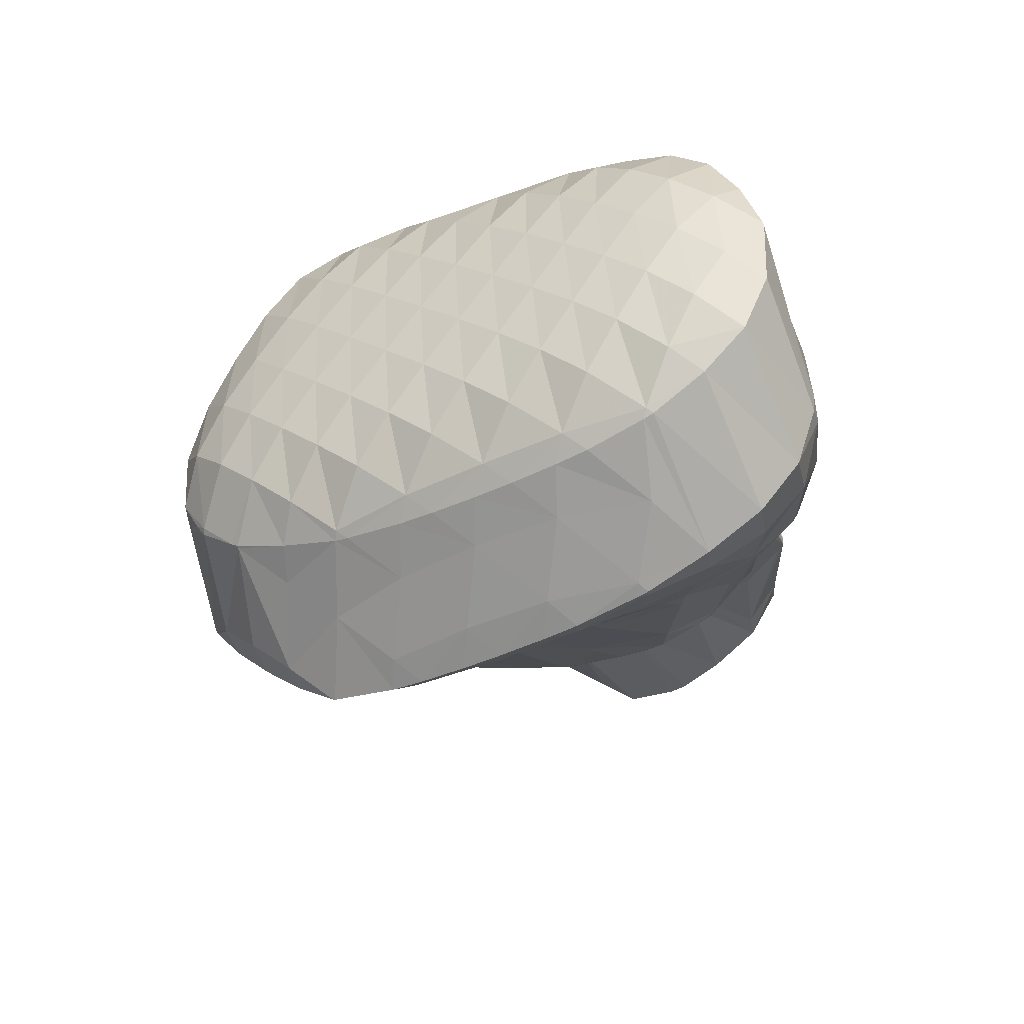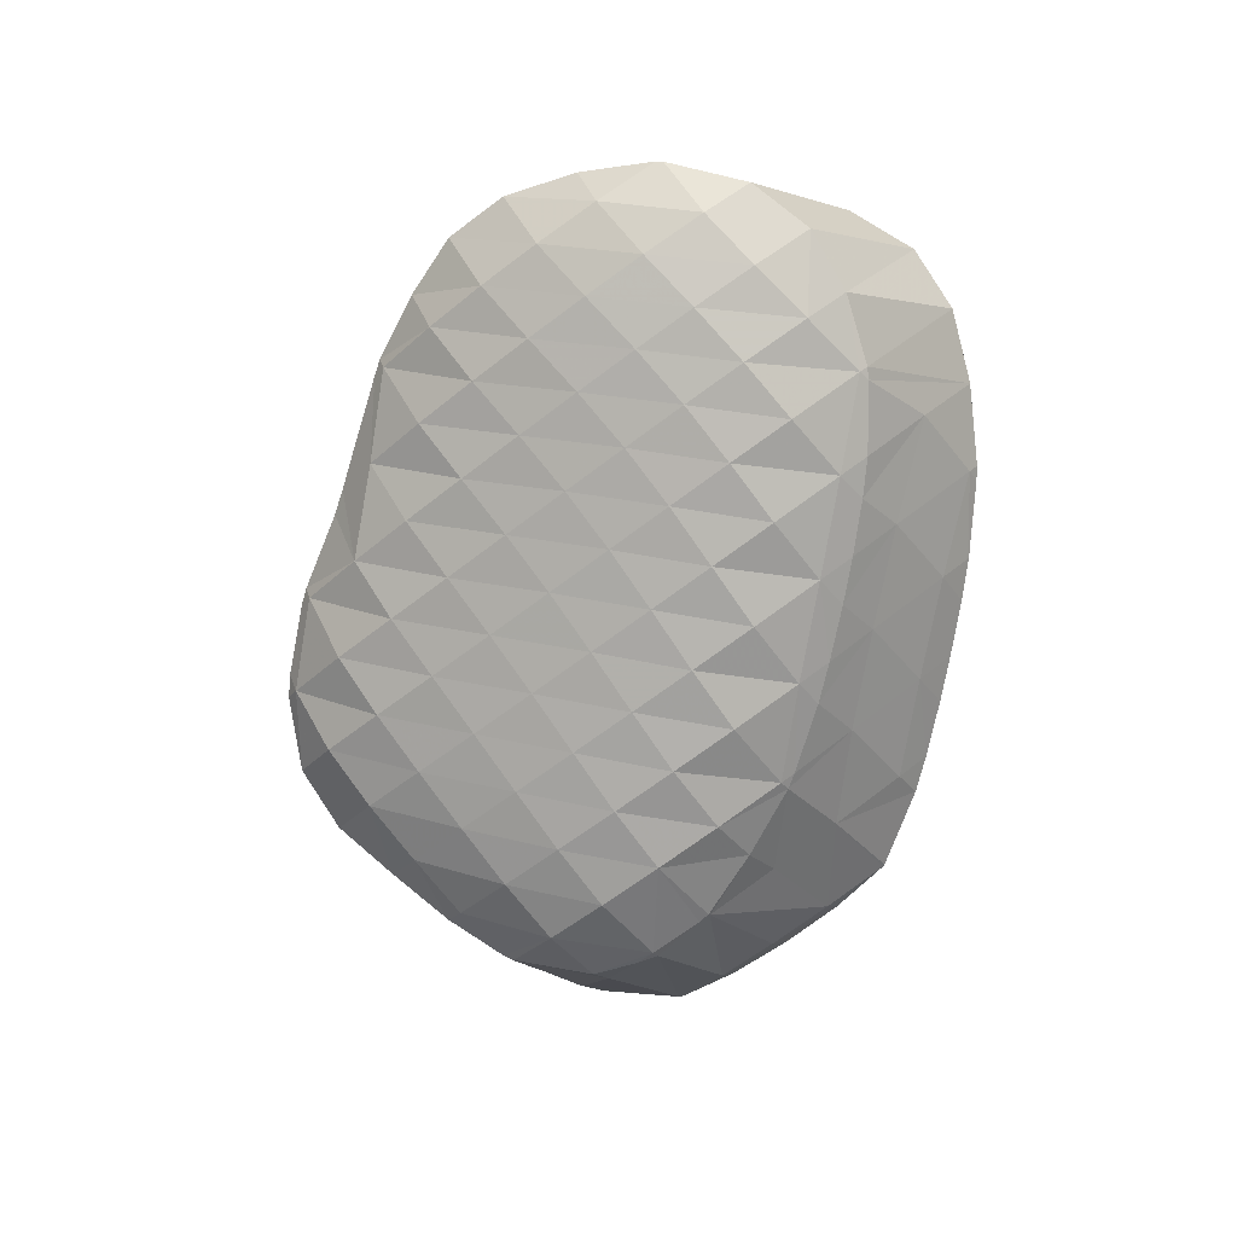
<metadata>
{"format":"obj","ext":"obj","renderer":"f3d","projection":"perspective","resolution":1024,"background":"white","views":[{"elev":54.6,"azim":-138.6,"up":"+Z"},{"elev":72.0,"azim":146.9,"up":"+Z"}]}
</metadata>
<code>
v 172.9 295.4 66.03
v 171.6 296.6 66.51
v 172.4 296.4 65.29
v 173.7 296.3 64.29
v 174.2 295.2 65.09
v 175.3 296.3 63.66
v 175.5 295.9 64.03
v 176 296.4 63.54
v 171.3 298.2 66.27
v 172.1 298 64.9
v 173.4 297.9 63.83
v 174.9 297.8 63.13
v 176.6 297.8 62.96
v 176.6 297.9 62.9
v 176.7 297.9 62.91
v 171.6 299.8 65.69
v 172 299.6 64.88
v 173.2 299.5 63.68
v 174.7 299.4 62.94
v 176.4 299.5 62.77
v 176.5 299.5 62.79
v 172.1 300.9 65.15
v 172.3 301.3 64.91
v 173.3 301.1 63.82
v 174.7 301.1 63.08
v 176.4 299.8 62.82
v 175.7 301.1 63.04
v 173.4 302 64.17
v 174.8 301.9 63.4
v 173 295.6 70.22
v 172.8 295.7 70.33
v 172.9 295.6 69.94
v 173.5 295.2 67.24
v 174.5 295.2 69.19
v 174.9 295.2 66.32
v 175.8 295.3 68
v 176.8 295.6 67.02
v 171.2 297.2 70.91
v 171.1 297.4 70.92
v 171.2 297.3 70.75
v 171.5 296.8 67.36
v 177.1 295.7 66.74
v 177.8 296.8 64.78
v 178.3 296.8 65.59
v 178.5 297.1 65.4
v 171.1 297.6 70.83
v 171.3 299 70.35
v 171.3 298.4 67.24
v 179.2 298.6 64.92
v 172.2 300.2 69.55
v 172.4 300.5 69.34
v 179.3 300.1 64.78
v 179.4 299.8 64.88
v 179.4 300.2 64.87
v 173 301.8 67.29
v 173.3 302.1 68.45
v 176.8 301.3 63.6
v 179.3 300.5 64.91
v 179 301.8 65.1
v 173.4 302.2 68.37
v 174.8 303.4 67.34
v 175.4 303.5 66.99
v 175.8 303.3 65.56
v 177.7 303.4 65.65
v 177.7 303.4 65.66
v 176.2 303.8 66.45
v 177.7 303.4 65.67
v 173.1 295.7 70.41
v 174.8 295.8 69.95
v 176.1 295.7 68.63
v 172.5 297.9 74.56
v 172.1 298.1 74.76
v 174.1 297.5 73.57
v 175.7 297.4 72.45
v 177.1 297.5 71.22
v 178.4 297.9 69.89
v 178.4 297.9 70.05
v 178.6 297.2 66.21
v 170.6 299.5 75.27
v 170.4 299.9 75.31
v 170.5 299.8 74.85
v 171.1 299.1 71.31
v 178.4 297.9 69.98
v 179.7 298.9 68.9
v 180.1 299.4 68.59
v 169.9 301.5 75.13
v 170.1 301.3 74.27
v 171.2 300.9 71.92
v 172.2 300.6 69.8
v 181 300.5 68.08
v 181.3 300.9 67.93
v 169.9 303.1 74.67
v 170 303 74.2
v 171.2 302.6 72.14
v 172.4 302.4 70.44
v 179.6 301.9 65.55
v 181.8 302.4 67.62
v 170.1 303.7 74.38
v 170.6 304.6 73.82
v 171.3 304.4 72.52
v 172.6 304.2 70.91
v 173.8 303.9 69.29
v 174.9 303.6 67.52
v 180 303.7 66.57
v 181.7 304 67.62
v 171.6 305.4 73.08
v 172.6 306.1 72.34
v 173 306 71.76
v 174.2 305.8 70.19
v 175.4 305.6 68.79
v 176.8 305.4 67.71
v 178.4 305.4 67.2
v 180.5 305.6 67.77
v 180.8 305.7 67.93
v 173.1 306.4 72.01
v 174.6 307 71.05
v 176.1 307.5 70.13
v 176.2 307.5 70.05
v 177.5 307.4 69.13
v 179.1 307.1 68.61
v 178.2 307.4 69.01
v 180.6 305.9 68
v 177.6 307.6 69.32
v 172 298.7 79.36
v 170.8 299.1 79.95
v 171.5 298.7 77.93
v 173.7 298.4 78.38
v 175.4 298.4 77.31
v 176.8 298.8 76.21
v 176.9 298.7 76
v 177.5 298.2 72.52
v 170.2 299.5 80.25
v 168.6 300.9 80.79
v 169.5 300.5 78.59
v 176.9 298.8 76.15
v 178.3 299.8 74.94
v 179.3 300 72.6
v 178.9 300.3 74.41
v 180 299.6 69.7
v 168.1 302.2 80.76
v 168 302.5 80.73
v 168.1 302.5 80.61
v 169.1 302 77.79
v 179.7 301 73.77
v 180.7 301.8 73.03
v 180.8 301.6 72.04
v 181.3 301.1 68.81
v 168.1 302.8 80.61
v 168.3 304 80.07
v 169.1 303.6 77.59
v 181.1 302.1 72.71
v 182.5 303.1 71.76
v 182.7 303.2 71.65
v 169.4 305.6 78.95
v 169.5 305.4 78.19
v 170.4 304.8 74.99
v 183.9 304.7 70.8
v 183.9 304.7 70.84
v 183.9 304.7 70.83
v 169.8 306 78.58
v 171.1 307.1 77.45
v 171.3 307 76.91
v 172.1 306.5 74.25
v 183.3 306.1 69.71
v 184.2 306.3 70.44
v 171.4 307.3 77.23
v 173 308.1 76.11
v 174.2 308.3 74.36
v 173.9 308.5 75.49
v 175.1 307.9 72.16
v 176.1 307.5 70.16
v 179.2 307.4 68.92
v 181.3 307.6 69.42
v 183.6 307.9 70.44
v 183.6 307.9 70.44
v 174.6 308.9 75.02
v 176.1 309.5 74.03
v 177.2 310 73.35
v 177.4 309.8 72.73
v 178.6 309.6 71.35
v 180.1 309.5 70.65
v 182 309.6 70.77
v 182.2 309.6 70.83
v 177.6 310.1 73.07
v 179.1 310.5 72.21
v 180.6 310.5 71.46
v 182.1 309.7 70.86
v 174.3 297.9 82.7
v 172.8 298.3 83.39
v 173.7 298.1 82.03
v 175.3 297.9 81.05
v 175.9 297.8 81.82
v 177.1 298.1 80.98
v 170.6 299.6 84.25
v 169.9 300.2 84.47
v 169.9 299.9 83.53
v 170.4 299.3 80.75
v 172.5 298.4 83.51
v 177.3 298.1 80.83
v 177 298.8 76.35
v 178.7 299.1 79.75
v 179.2 299.6 79.28
v 168.8 301.3 84.79
v 168.4 301.9 84.86
v 168.3 301.7 84.3
v 168.4 301 81.6
v 180 300.4 78.58
v 180.7 301.1 78.02
v 167.6 303.5 84.78
v 167.6 303.1 83.29
v 181.4 301.9 77.41
v 182.1 302.6 76.87
v 167.6 305.1 84.32
v 167.7 304.6 82.73
v 168.2 304.1 80.48
v 182.8 303.4 76.28
v 183.4 304.1 75.84
v 182.8 303.4 72.28
v 168.1 306.6 83.57
v 168.2 306.3 82.46
v 168.8 305.9 80.64
v 184.2 305.3 75.17
v 183.9 304.7 70.85
v 184.4 305.6 75.01
v 168.9 308.2 82.66
v 168.9 308.1 82.42
v 169.4 307.7 80.66
v 170.3 307.4 79.01
v 184.8 307.2 74.48
v 184.4 306.6 71.88
v 169 308.5 82.48
v 170 309.7 81.55
v 170.2 309.6 80.81
v 171 309.2 79.24
v 172.1 309 77.84
v 173.3 308.7 76.42
v 184.5 308.8 74.25
v 170.6 310.4 81.03
v 171.5 311.2 80.33
v 171.8 311.1 79.49
v 172.7 310.8 78.05
v 173.9 310.6 76.85
v 175.2 310.4 75.67
v 176.4 310.1 74.4
v 183.9 310.4 74.17
v 172.2 311.9 79.76
v 173.1 312.8 79.06
v 173.4 312.6 78.35
v 174.4 312.3 77.02
v 175.7 312.2 75.98
v 177 312 75.03
v 178.4 311.9 74.11
v 179.8 311.8 73.37
v 181.8 311.9 73.56
v 182.7 312.1 74.34
v 183.8 310.5 74.18
v 173.7 313.3 78.6
v 175.1 314.2 77.6
v 175.2 314.2 77.57
v 176.3 314 76.47
v 177.6 313.9 75.63
v 179.1 313.8 75.02
v 180.8 313.8 74.85
v 180.7 313.9 74.9
v 182.3 312.6 74.43
v 176.5 314.3 76.86
v 178 314.3 76.16
v 179.4 314.1 75.48
v 173.8 298.5 87.1
v 172.3 299.5 87.59
v 172.4 298.9 85.76
v 172.7 298.4 83.66
v 175.4 297.8 86.48
v 176.8 297.7 85.76
v 178.1 298.1 84.93
v 177.8 298.3 81.58
v 179.5 298.7 84.02
v 179.8 298.9 83.81
v 172.2 299.6 87.62
v 170.9 301.2 87.83
v 170.2 300.6 86.06
v 180.8 299.7 83.03
v 181.7 300.4 82.34
v 170.3 302.8 87.66
v 182.1 300.7 82.01
v 183 301.6 80.08
v 183.6 301.6 81.01
v 183.9 301.8 80.8
v 170.4 304.3 87.2
v 184.2 303.1 78.79
v 185 302.9 79.97
v 185.3 303.3 79.72
v 170.8 305.9 86.55
v 185.9 304.8 79.01
v 169.8 307 84.71
v 170.9 306.1 86.42
v 171.8 307.4 85.63
v 185.1 306 76.83
v 185.9 306.4 78.62
v 169.1 308.3 82.85
v 172.3 308 85.16
v 171.7 308.7 83.98
v 173.1 308.9 84.49
v 185.4 308.1 78.43
v 185.1 307.7 76.74
v 170.9 309.9 82.01
v 173.8 309.6 83.92
v 173.3 310.2 82.79
v 174.7 310.4 83.24
v 184.8 309.7 78.26
v 184.6 309.1 75.79
v 172.5 311.4 80.79
v 175.3 311 82.73
v 174.7 311.7 81.41
v 176.5 311.9 81.85
v 184.2 311.1 78.2
v 184 311.3 77.93
v 184 311.4 78.21
v 183.9 310.5 74.29
v 174 312.9 79.39
v 176.8 312.1 81.65
v 176 313.1 79.72
v 177.8 313.2 79.75
v 178.3 312.7 80.72
v 179.7 313.3 79.79
v 179.7 313.2 79.84
v 180 313.3 79.71
v 182.7 312.7 78.53
v 182.3 312.9 77.93
v 181.7 313.1 78.9
v 182.7 312.3 75.28
v 176.9 314.3 77.52
v 178.4 314.3 77.11
v 181.2 313.3 79.1
v 179.8 314.1 76.29
v 173.9 299.5 87.52
v 175.5 299.5 87.1
v 177 299.4 86.4
v 178.3 299.2 85.42
v 179.5 299 84.17
v 172.2 301.3 88
v 173.8 301.3 87.74
v 175.3 301.2 87.21
v 176.8 301.1 86.51
v 178.3 301 85.67
v 179.7 300.8 84.68
v 180.9 300.6 83.42
v 171.9 302.9 87.87
v 173.6 302.9 87.59
v 175.1 302.9 87.05
v 176.6 302.8 86.37
v 178.1 302.7 85.59
v 179.6 302.5 84.72
v 181 302.4 83.73
v 182.4 302.2 82.58
v 183.7 301.9 81.18
v 171.5 304.5 87.4
v 173.3 304.5 87.22
v 174.8 304.5 86.73
v 176.3 304.4 86.08
v 177.9 304.3 85.33
v 179.4 304.2 84.52
v 181 304 83.65
v 182.5 303.9 82.7
v 183.9 303.7 81.63
v 185.1 303.4 80.17
v 171 305.9 86.6
v 173 306 86.64
v 174.6 306 86.25
v 176.2 306 85.66
v 177.7 305.9 84.96
v 179.3 305.8 84.2
v 180.8 305.7 83.39
v 182.4 305.5 82.53
v 183.9 305.4 81.59
v 185.2 305.1 80.4
v 172.6 307.5 85.72
v 174.4 307.5 85.58
v 176 307.5 85.11
v 177.6 307.5 84.49
v 179.2 307.4 83.78
v 180.7 307.3 83.01
v 182.3 307.1 82.2
v 183.7 307 81.31
v 185.1 306.8 80.17
v 174.1 309 84.58
v 175.9 309 84.38
v 177.5 309 83.9
v 179.1 309 83.26
v 180.6 308.9 82.55
v 182.2 308.7 81.77
v 183.6 308.6 80.88
v 184.8 308.3 79.68
v 175.6 310.5 83.32
v 177.4 310.5 83.11
v 179 310.5 82.61
v 180.5 310.4 81.99
v 182 310.3 81.25
v 183.4 310.1 80.34
v 184.6 309.9 79.03
v 176.9 311.9 81.87
v 178.7 312 81.66
v 180.3 311.9 81.2
v 181.8 311.8 80.53
v 183.1 311.7 79.59
v 181.3 313.2 79.26
g foo
f 1 2 3
f 1 3 4
f 1 4 5
f 5 4 6
f 5 6 7
f 8 7 6
f 9 10 3
f 9 3 2
f 11 4 10
f 4 3 10
f 12 6 11
f 6 4 11
f 8 6 13
f 13 6 14
f 14 6 12
f 15 13 14
f 16 17 10
f 16 10 9
f 18 11 17
f 11 10 17
f 19 12 18
f 12 11 18
f 20 14 19
f 14 12 19
f 15 14 20
f 15 20 21
f 16 22 17
f 23 24 22
f 22 24 17
f 17 24 18
f 25 19 24
f 19 18 24
f 26 20 27
f 27 20 25
f 25 20 19
f 26 21 20
f 23 28 24
f 29 25 24
f 29 24 28
f 29 27 25
f 30 31 32
f 30 32 33
f 30 33 34
f 34 33 35
f 34 35 36
f 37 36 35
f 38 39 40
f 38 40 31
f 31 40 32
f 32 40 41
f 2 1 41
f 1 33 41
f 33 32 41
f 35 1 5
f 35 33 1
f 37 35 42
f 35 5 42
f 5 7 42
f 43 44 8
f 8 44 7
f 7 44 42
f 45 44 43
f 39 46 40
f 47 48 46
f 46 48 40
f 40 48 41
f 41 9 2
f 41 48 9
f 43 8 13
f 13 15 43
f 43 15 45
f 45 15 49
f 47 50 48
f 48 50 9
f 50 51 9
f 51 16 9
f 52 53 21
f 53 49 21
f 49 15 21
f 54 53 52
f 22 16 55
f 55 16 56
f 56 16 51
f 55 23 22
f 57 26 27
f 52 21 26
f 52 26 57
f 52 57 58
f 58 57 59
f 58 54 52
f 56 60 55
f 55 60 23
f 23 60 28
f 28 60 61
f 62 63 61
f 63 29 61
f 29 28 61
f 27 29 57
f 29 63 57
f 63 64 57
f 59 57 64
f 59 64 65
f 62 66 63
f 67 64 63
f 67 63 66
f 67 65 64
f 68 31 30
f 68 30 34
f 68 34 69
f 69 34 36
f 69 36 70
f 70 36 37
f 71 72 39
f 71 39 38
f 31 68 38
f 68 73 38
f 73 71 38
f 74 68 69
f 74 73 68
f 75 69 70
f 75 74 69
f 37 42 76
f 37 76 77
f 37 77 70
f 70 77 75
f 76 42 44
f 76 44 78
f 78 44 45
f 79 80 81
f 79 39 72
f 39 79 81
f 39 81 46
f 82 46 81
f 82 47 46
f 77 76 83
f 84 76 78
f 84 83 76
f 78 45 84
f 84 45 85
f 85 45 49
f 86 87 81
f 86 81 80
f 88 82 87
f 82 81 87
f 50 47 89
f 47 82 89
f 82 88 89
f 89 51 50
f 53 85 49
f 53 90 85
f 91 90 53
f 91 53 54
f 92 93 87
f 92 87 86
f 94 88 93
f 88 87 93
f 95 89 94
f 89 88 94
f 89 56 51
f 89 95 56
f 96 58 59
f 96 97 58
f 58 97 54
f 54 97 91
f 92 98 93
f 99 100 98
f 98 100 93
f 93 100 94
f 101 95 100
f 95 94 100
f 60 56 102
f 56 95 102
f 95 101 102
f 102 61 60
f 102 103 61
f 103 62 61
f 104 59 65
f 104 96 59
f 97 96 104
f 97 104 105
f 99 106 100
f 107 108 106
f 106 108 100
f 100 108 101
f 109 102 108
f 102 101 108
f 110 103 109
f 103 102 109
f 66 62 111
f 62 103 111
f 103 110 111
f 111 67 66
f 111 112 67
f 65 67 104
f 67 112 104
f 112 113 104
f 105 104 113
f 105 113 114
f 107 115 108
f 116 109 108
f 116 108 115
f 117 110 109
f 117 109 116
f 118 119 117
f 117 119 110
f 110 119 111
f 120 112 121
f 121 112 119
f 119 112 111
f 122 113 112
f 122 112 120
f 122 114 113
f 118 123 119
f 123 121 119
f 124 125 126
f 72 71 126
f 126 71 124
f 124 71 127
f 73 128 71
f 128 127 71
f 129 128 130
f 130 128 74
f 74 128 73
f 130 74 75
f 130 75 131
f 131 75 77
f 132 133 134
f 134 80 79
f 134 79 126
f 134 126 132
f 132 126 125
f 126 79 72
f 129 130 135
f 136 130 131
f 136 135 130
f 77 83 137
f 77 137 138
f 77 138 131
f 131 138 136
f 137 83 84
f 137 84 139
f 139 84 85
f 140 141 142
f 140 142 133
f 133 142 134
f 134 142 143
f 134 86 80
f 134 143 86
f 138 137 144
f 145 144 146
f 144 137 146
f 137 139 146
f 90 147 85
f 85 147 139
f 139 147 146
f 147 90 91
f 141 148 142
f 149 150 148
f 148 150 142
f 142 150 143
f 143 92 86
f 143 150 92
f 145 146 151
f 152 146 147
f 152 151 146
f 147 91 152
f 152 91 153
f 153 91 97
f 154 155 150
f 154 150 149
f 98 92 156
f 92 150 156
f 150 155 156
f 156 99 98
f 157 158 105
f 158 153 105
f 153 97 105
f 159 158 157
f 154 160 155
f 161 162 160
f 160 162 155
f 155 162 156
f 106 99 163
f 99 156 163
f 156 162 163
f 163 107 106
f 164 105 114
f 164 157 105
f 159 157 164
f 159 164 165
f 161 166 162
f 167 163 162
f 167 162 166
f 168 115 107
f 168 107 163
f 168 163 169
f 169 163 167
f 168 116 115
f 168 170 116
f 170 117 116
f 170 171 117
f 171 118 117
f 172 120 121
f 172 122 120
f 172 173 122
f 164 114 122
f 164 122 173
f 164 173 174
f 174 173 175
f 174 165 164
f 169 176 168
f 177 170 168
f 177 168 176
f 178 179 177
f 177 179 170
f 170 179 171
f 123 118 180
f 118 171 180
f 171 179 180
f 121 123 172
f 123 180 172
f 180 181 172
f 182 173 181
f 173 172 181
f 175 173 182
f 175 182 183
f 178 184 179
f 185 180 179
f 185 179 184
f 186 181 180
f 186 180 185
f 187 182 181
f 187 181 186
f 187 183 182
f 188 189 190
f 188 190 191
f 188 191 192
f 193 192 191
f 194 195 196
f 194 196 197
f 194 197 198
f 197 125 124
f 197 124 190
f 197 190 198
f 198 190 189
f 191 124 127
f 191 190 124
f 193 191 199
f 191 127 199
f 127 128 199
f 200 201 129
f 129 201 128
f 128 201 199
f 202 201 200
f 203 204 205
f 203 205 195
f 195 205 196
f 196 205 206
f 133 132 206
f 132 197 206
f 197 196 206
f 197 132 125
f 200 129 135
f 202 200 207
f 200 135 207
f 135 136 207
f 208 207 136
f 208 136 138
f 209 210 205
f 209 205 204
f 141 140 210
f 140 206 210
f 206 205 210
f 206 140 133
f 144 208 138
f 144 211 208
f 212 211 144
f 212 144 145
f 213 214 210
f 213 210 209
f 148 141 215
f 141 210 215
f 210 214 215
f 215 149 148
f 151 212 145
f 151 216 212
f 217 216 218
f 218 216 152
f 152 216 151
f 218 152 153
f 219 220 214
f 219 214 213
f 221 215 220
f 215 214 220
f 215 154 149
f 215 221 154
f 217 218 222
f 153 158 223
f 153 223 224
f 153 224 218
f 218 224 222
f 223 158 159
f 225 226 220
f 225 220 219
f 227 221 226
f 221 220 226
f 160 154 228
f 154 221 228
f 221 227 228
f 228 161 160
f 229 223 230
f 229 224 223
f 223 159 165
f 223 165 230
f 225 231 226
f 232 233 231
f 231 233 226
f 226 233 227
f 234 228 233
f 228 227 233
f 166 161 235
f 161 228 235
f 228 234 235
f 235 167 166
f 235 236 167
f 236 169 167
f 230 174 229
f 174 175 229
f 175 237 229
f 230 165 174
f 232 238 233
f 239 240 238
f 238 240 233
f 233 240 234
f 241 235 240
f 235 234 240
f 242 236 241
f 236 235 241
f 176 169 243
f 169 236 243
f 236 242 243
f 243 177 176
f 243 244 177
f 244 178 177
f 183 245 175
f 245 237 175
f 239 246 240
f 247 248 246
f 246 248 240
f 240 248 241
f 249 242 248
f 242 241 248
f 250 243 249
f 243 242 249
f 251 244 250
f 244 243 250
f 184 178 252
f 178 244 252
f 244 251 252
f 252 185 184
f 252 253 185
f 253 186 185
f 253 254 186
f 254 255 186
f 255 256 186
f 256 187 186
f 256 245 183
f 256 183 187
f 247 257 248
f 258 249 248
f 258 248 257
f 259 260 258
f 258 260 249
f 249 260 250
f 261 251 260
f 251 250 260
f 262 252 261
f 252 251 261
f 263 253 264
f 264 253 262
f 262 253 252
f 265 254 253
f 265 253 263
f 265 255 254
f 259 266 260
f 267 261 260
f 267 260 266
f 268 262 261
f 268 261 267
f 268 264 262
f 269 270 271
f 269 271 272
f 269 272 273
f 189 188 272
f 272 188 273
f 273 188 274
f 192 275 188
f 275 274 188
f 276 277 193
f 193 277 192
f 192 277 275
f 278 277 276
f 279 280 281
f 281 195 194
f 281 194 271
f 281 271 279
f 279 271 270
f 272 194 198
f 272 271 194
f 272 198 189
f 276 193 199
f 278 276 282
f 276 199 282
f 199 201 282
f 283 282 201
f 283 201 202
f 281 280 203
f 203 280 204
f 204 280 284
f 281 203 195
f 207 283 202
f 207 285 283
f 286 287 208
f 208 287 207
f 207 287 285
f 288 287 286
f 204 284 209
f 284 289 209
f 286 208 211
f 286 211 212
f 286 212 290
f 286 290 288
f 288 290 291
f 292 291 290
f 209 289 213
f 289 293 213
f 290 212 216
f 216 217 290
f 290 217 292
f 292 217 294
f 295 219 296
f 296 219 293
f 293 219 213
f 297 295 296
f 222 298 217
f 298 299 217
f 299 294 217
f 298 222 224
f 300 225 219
f 300 219 295
f 297 301 295
f 301 302 295
f 302 300 295
f 303 302 301
f 304 298 305
f 304 299 298
f 298 224 229
f 298 229 305
f 300 231 225
f 231 300 232
f 232 300 306
f 306 300 302
f 303 307 302
f 307 308 302
f 308 306 302
f 309 308 307
f 310 305 311
f 310 304 305
f 305 229 237
f 305 237 311
f 306 238 232
f 238 306 239
f 239 306 312
f 312 306 308
f 309 313 308
f 313 314 308
f 314 312 308
f 315 314 313
f 316 317 318
f 316 310 317
f 310 311 317
f 311 319 317
f 311 237 245
f 311 245 319
f 312 246 239
f 246 312 247
f 247 312 320
f 320 312 314
f 315 321 314
f 321 322 314
f 322 320 314
f 321 323 322
f 321 324 323
f 324 325 323
f 324 326 325
f 327 325 326
f 328 329 330
f 328 318 329
f 318 317 329
f 317 331 329
f 255 331 256
f 256 331 319
f 319 331 317
f 319 245 256
f 320 257 247
f 322 258 257
f 322 257 320
f 258 322 259
f 259 322 332
f 332 322 323
f 333 332 325
f 332 323 325
f 327 334 325
f 334 335 325
f 335 333 325
f 263 264 335
f 263 335 334
f 263 334 329
f 329 334 330
f 331 265 263
f 331 263 329
f 331 255 265
f 332 266 259
f 333 267 266
f 333 266 332
f 335 268 267
f 335 267 333
f 335 264 268
f 336 270 269
f 336 269 273
f 336 273 337
f 337 273 274
f 337 274 338
f 338 274 275
f 338 275 339
f 339 275 277
f 339 277 340
f 340 277 278
f 341 280 279
f 270 336 279
f 279 336 341
f 341 336 342
f 343 342 337
f 342 336 337
f 344 343 338
f 343 337 338
f 345 344 339
f 344 338 339
f 346 345 340
f 345 339 340
f 282 347 278
f 278 347 340
f 340 347 346
f 347 282 283
f 348 284 280
f 348 280 341
f 349 348 342
f 348 341 342
f 350 349 343
f 349 342 343
f 351 350 344
f 350 343 344
f 352 351 345
f 351 344 345
f 353 352 346
f 352 345 346
f 354 353 347
f 353 346 347
f 285 355 283
f 283 355 347
f 347 355 354
f 355 285 287
f 355 287 356
f 356 287 288
f 357 289 284
f 357 284 348
f 358 357 349
f 357 348 349
f 359 358 350
f 358 349 350
f 360 359 351
f 359 350 351
f 361 360 352
f 360 351 352
f 362 361 353
f 361 352 353
f 363 362 354
f 362 353 354
f 364 363 355
f 363 354 355
f 365 364 356
f 364 355 356
f 291 366 288
f 288 366 356
f 356 366 365
f 366 291 292
f 367 293 289
f 367 289 357
f 368 367 358
f 367 357 358
f 369 368 359
f 368 358 359
f 370 369 360
f 369 359 360
f 371 370 361
f 370 360 361
f 372 371 362
f 371 361 362
f 373 372 363
f 372 362 363
f 374 373 364
f 373 363 364
f 375 374 365
f 374 364 365
f 376 375 366
f 375 365 366
f 366 292 294
f 366 294 376
f 367 296 293
f 296 367 297
f 297 367 377
f 377 367 368
f 378 377 369
f 377 368 369
f 379 378 370
f 378 369 370
f 380 379 371
f 379 370 371
f 381 380 372
f 380 371 372
f 382 381 373
f 381 372 373
f 383 382 374
f 382 373 374
f 384 383 375
f 383 374 375
f 385 384 376
f 384 375 376
f 376 294 299
f 376 299 385
f 377 301 297
f 301 377 303
f 303 377 386
f 386 377 378
f 387 386 379
f 386 378 379
f 388 387 380
f 387 379 380
f 389 388 381
f 388 380 381
f 390 389 382
f 389 381 382
f 391 390 383
f 390 382 383
f 392 391 384
f 391 383 384
f 393 392 385
f 392 384 385
f 385 299 304
f 385 304 393
f 386 307 303
f 307 386 309
f 309 386 394
f 394 386 387
f 395 394 388
f 394 387 388
f 396 395 389
f 395 388 389
f 397 396 390
f 396 389 390
f 398 397 391
f 397 390 391
f 399 398 392
f 398 391 392
f 400 399 393
f 399 392 393
f 393 304 310
f 393 310 400
f 394 313 309
f 313 394 315
f 315 394 401
f 401 394 395
f 402 401 396
f 401 395 396
f 403 402 397
f 402 396 397
f 404 403 398
f 403 397 398
f 405 404 399
f 404 398 399
f 318 405 316
f 316 405 400
f 400 405 399
f 400 310 316
f 401 321 315
f 402 324 321
f 402 321 401
f 403 326 324
f 403 324 402
f 326 403 327
f 327 403 406
f 406 403 404
f 330 406 328
f 328 406 405
f 405 406 404
f 405 318 328
f 406 334 327
f 406 330 334
g

</code>
